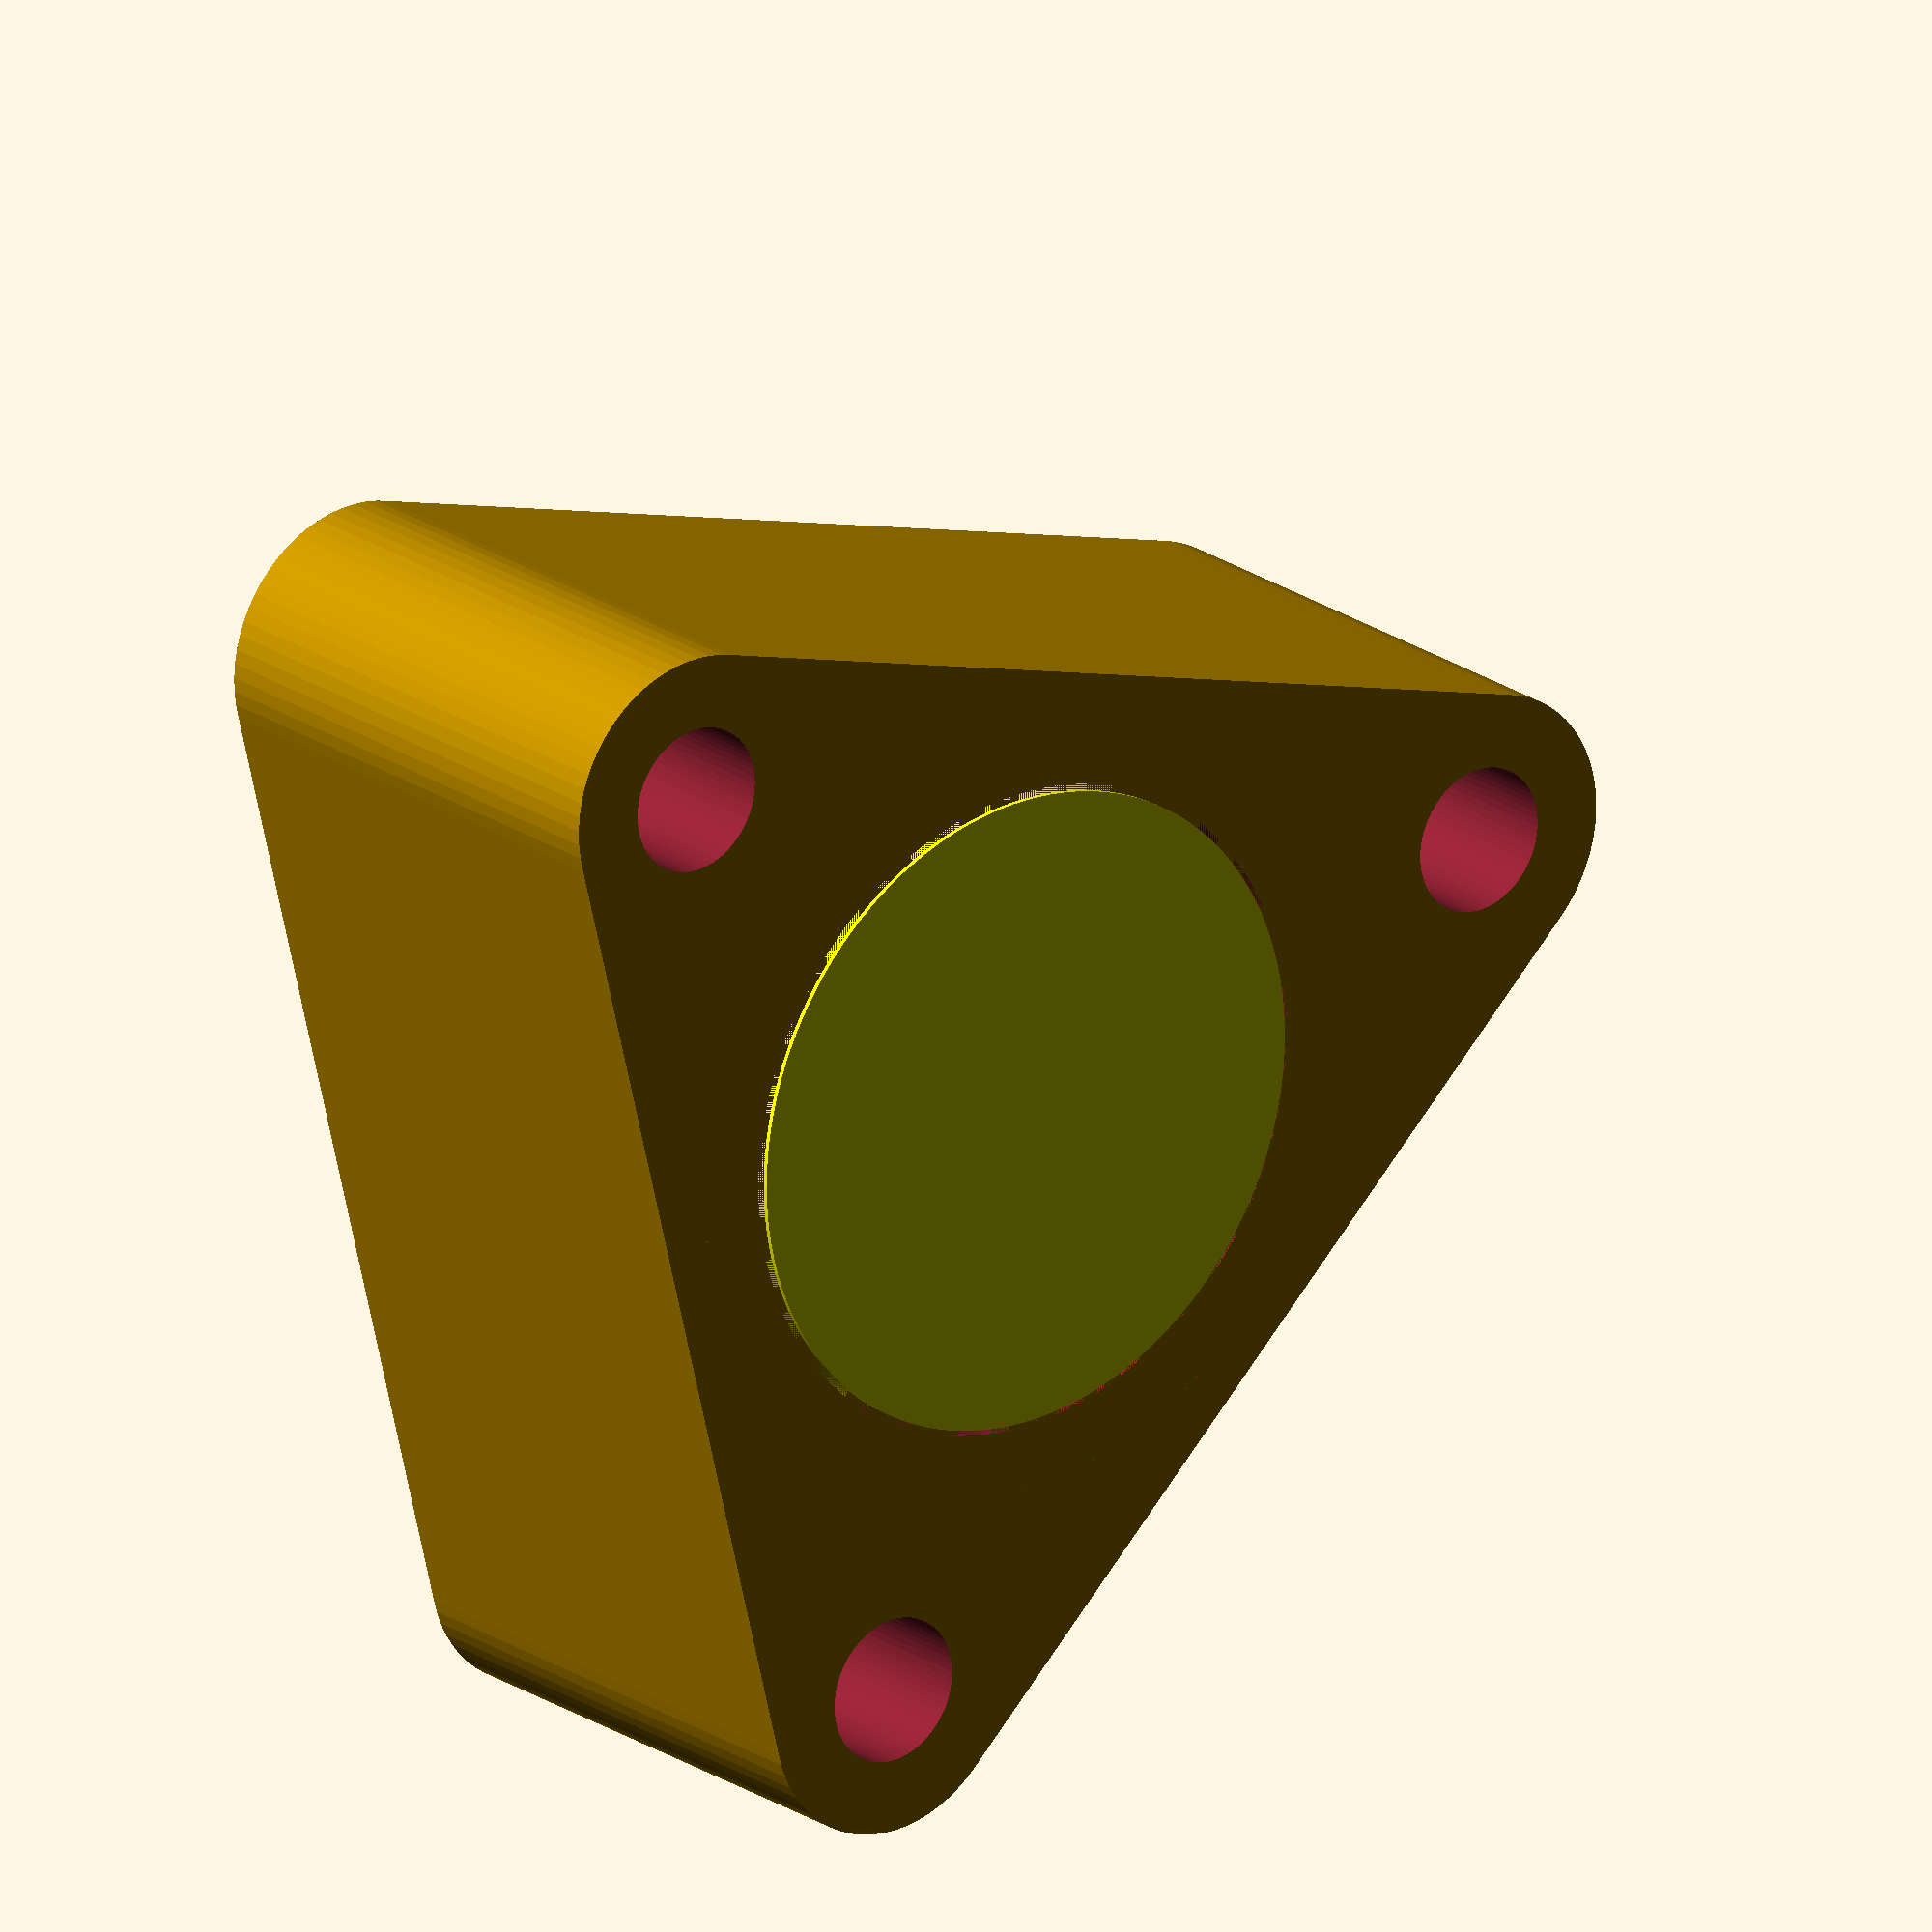
<openscad>
/*
 * 5/16" bolt or nut handle
 */

// this puts the disk in the top
$snapfit = 1;

$inch = 25.4;

module bolt_chassis(height) {
    difference() {
        //cylinder(d=2*$inch, h=height, $fn=64);
        hull() {
            for (nub = [0:2]) {
                rotate(nub*120, [0,0,1]) {
                    translate([2*$inch / 2, 0,0]) {
                        cylinder(d=0.5*$inch, h=height, $fn=64);
                    }
                }
            }            
        }
        cylinder(d=1.35*$inch, h=height, $fn=64);
        for (bolthole = [0:2]) {
            rotate(bolthole*120, [0,0,1]) {
                translate([2*$inch / 2, 0,-1]) {
                    cylinder(d=1/4*$inch, h=height+2, $fn=64);
                }
            }
        }
    }
}

module top_body() {
    difference() {
        translate([0,0,0]) {
            cylinder(d=1.35*$inch, h=23, $fn=64);
        }
        translate([0,0,16.2]) {
            cylinder(d=1.125*$inch, h=10, $fn=64);
        }
        // hex head
        translate([0,0,8]) {
            cylinder(d=14.67, h=9, $fn=6);
        }
        // ease the edges of the hex hole
        translate([0,0,12.7]) {
            cylinder(d1=12, d2=19, h=5, $fn=6);
        }
        // bolt thru hole
        translate([0,0,-1]) {
            cylinder(d=(5/16*$inch+0.1), h=31, $fn=64);
        }
    }
}

translate([25,0,0]) {
    union() {
        top_body();
        bolt_chassis(23);
    }
}
if ($snapfit) {
    translate([25,0,18.2]) {
        color([1,1,0]) cylinder(r=14,h=5,$fn=128);   
    }
}
</openscad>
<views>
elev=158.8 azim=166.0 roll=219.0 proj=o view=solid
</views>
